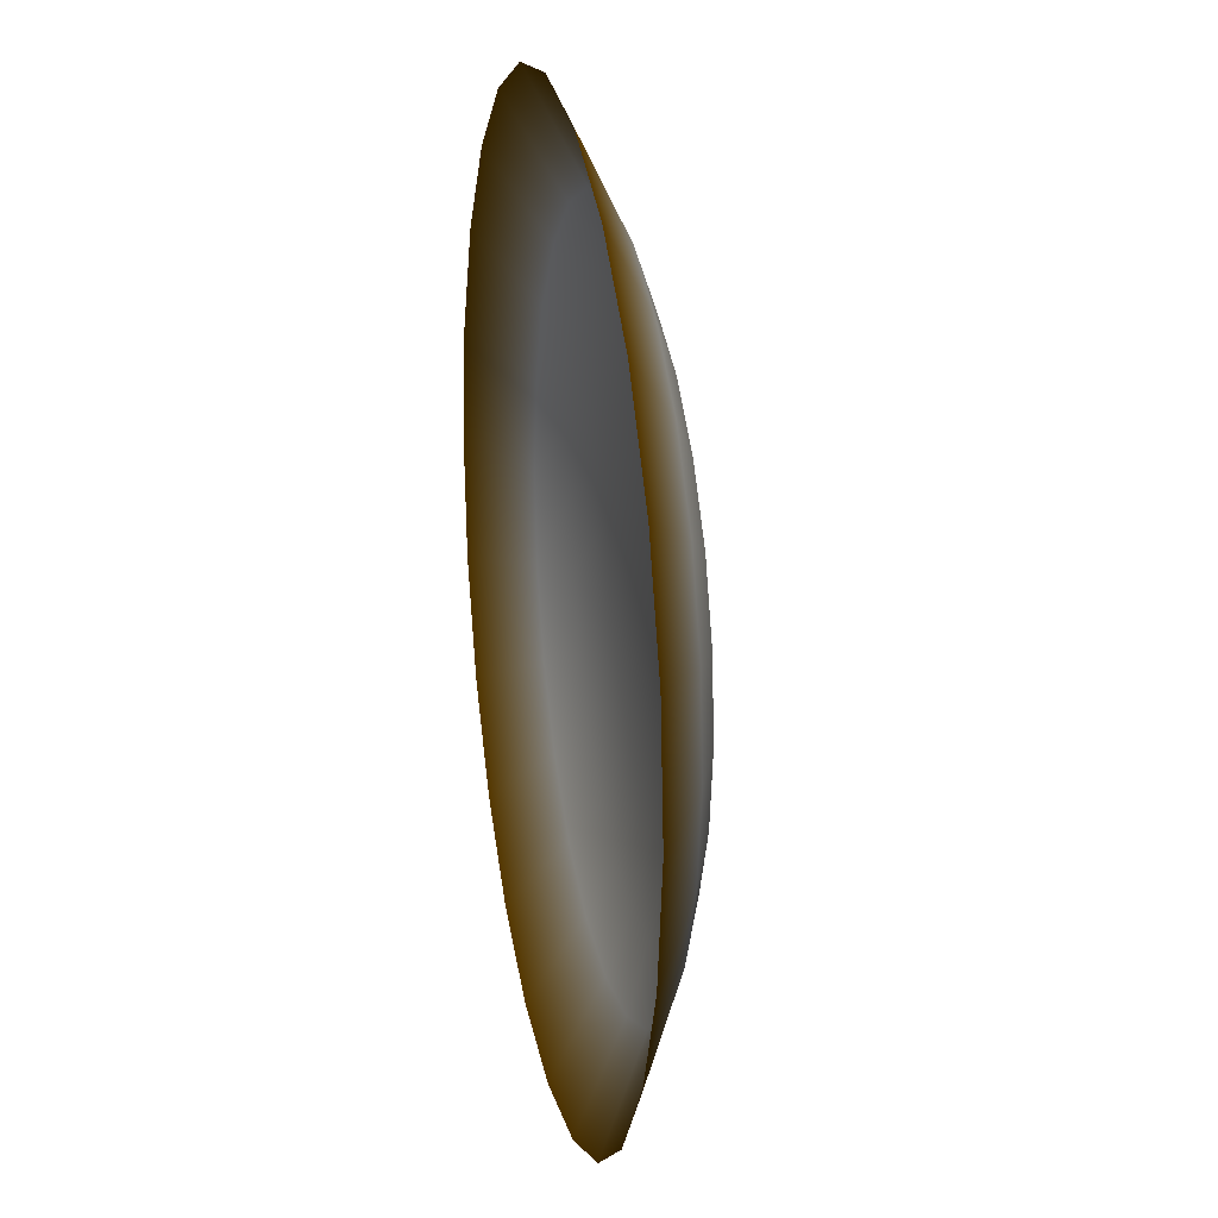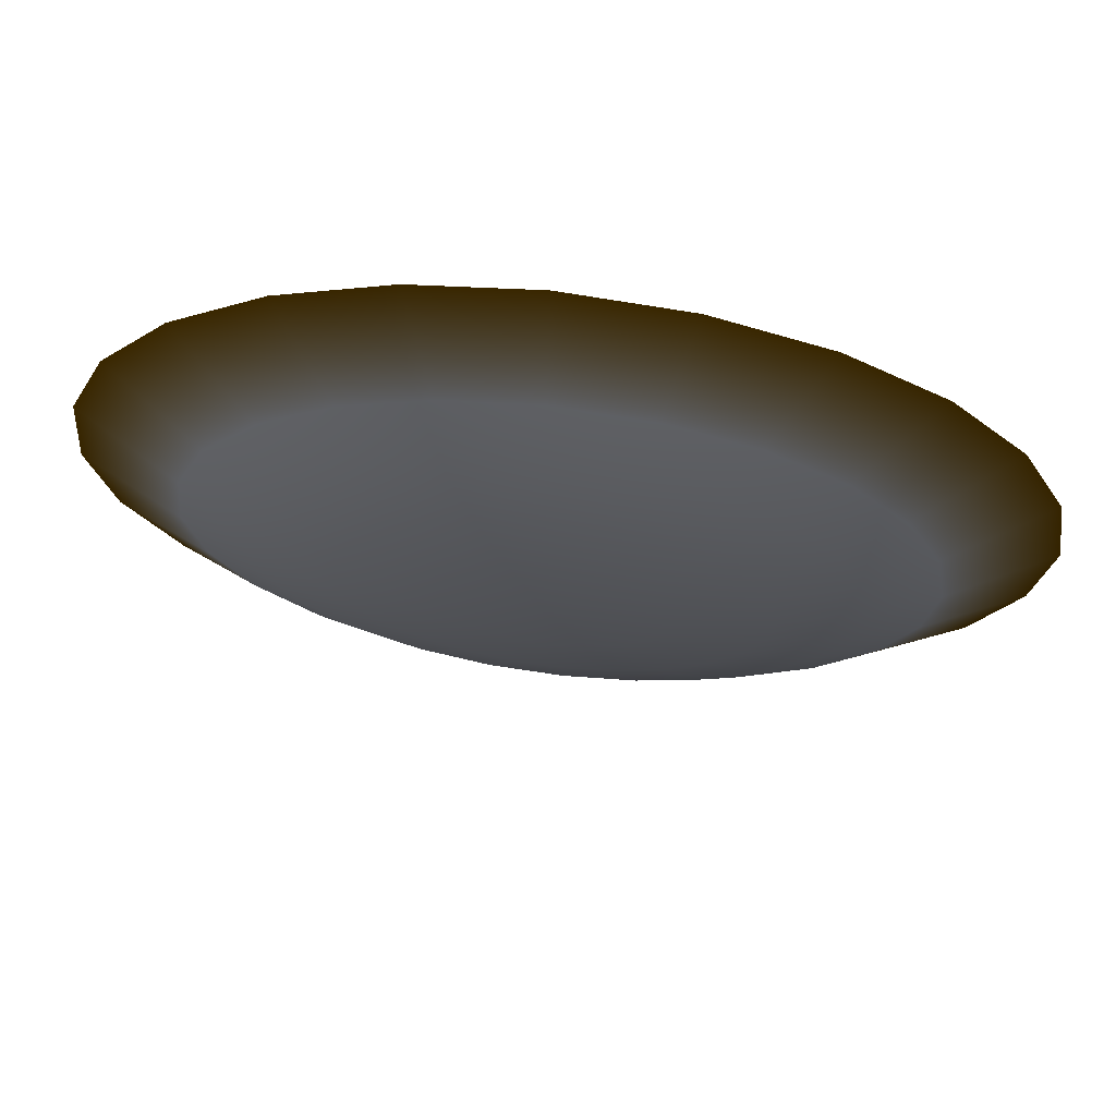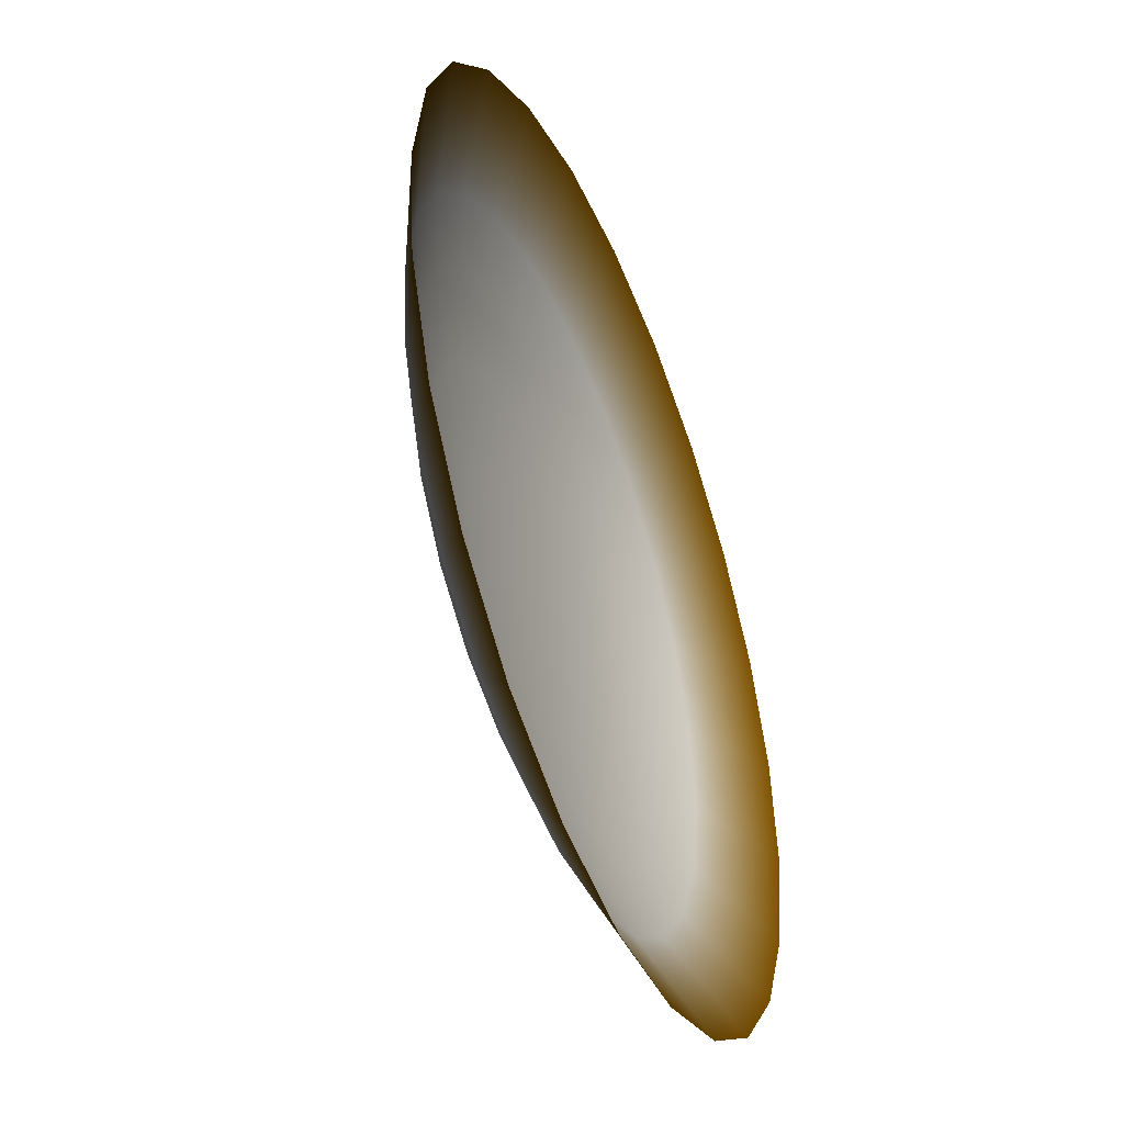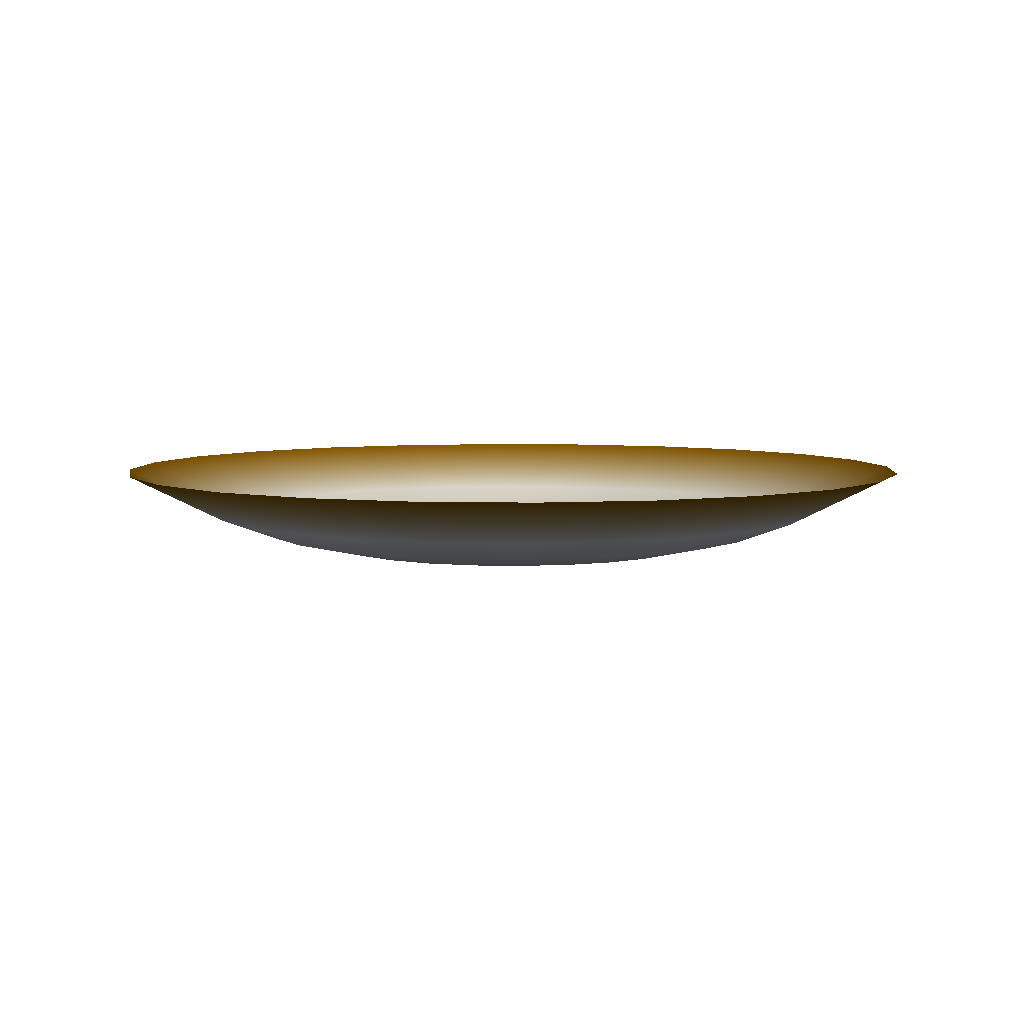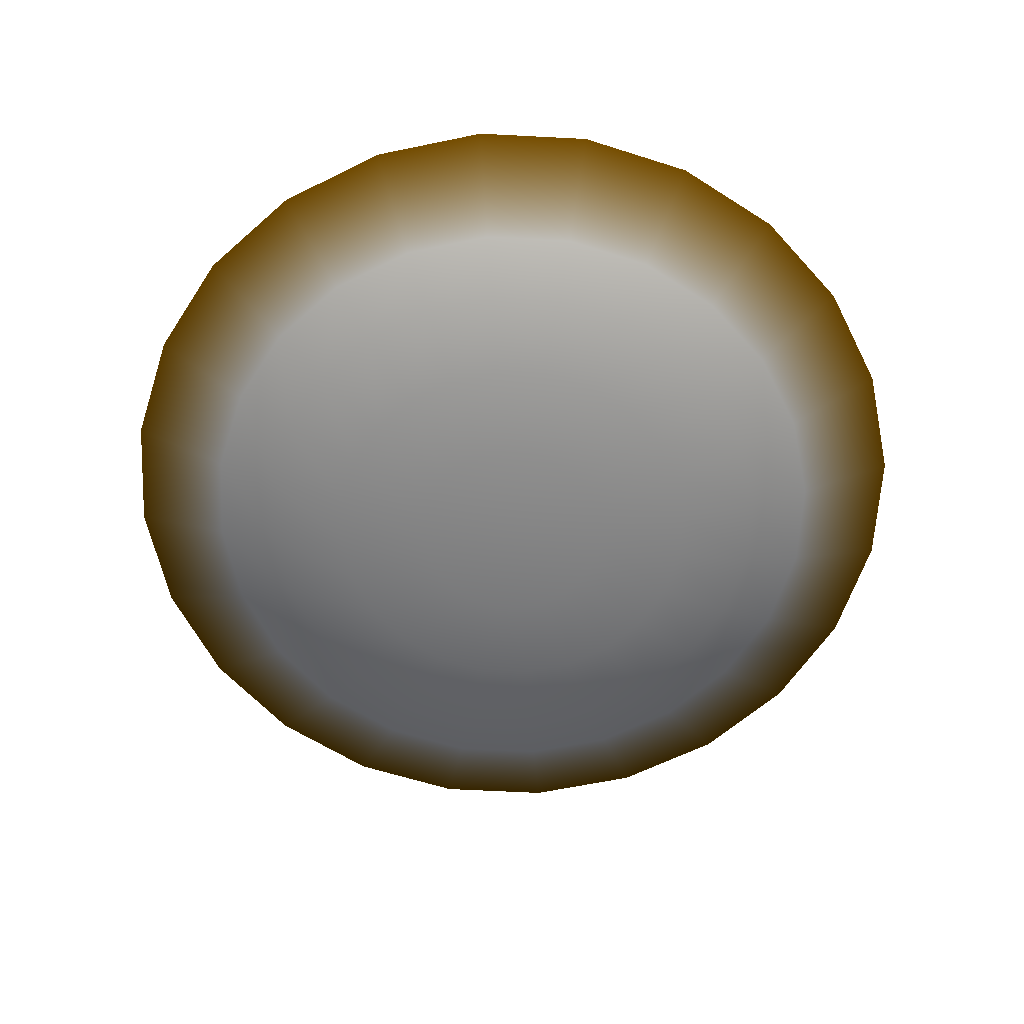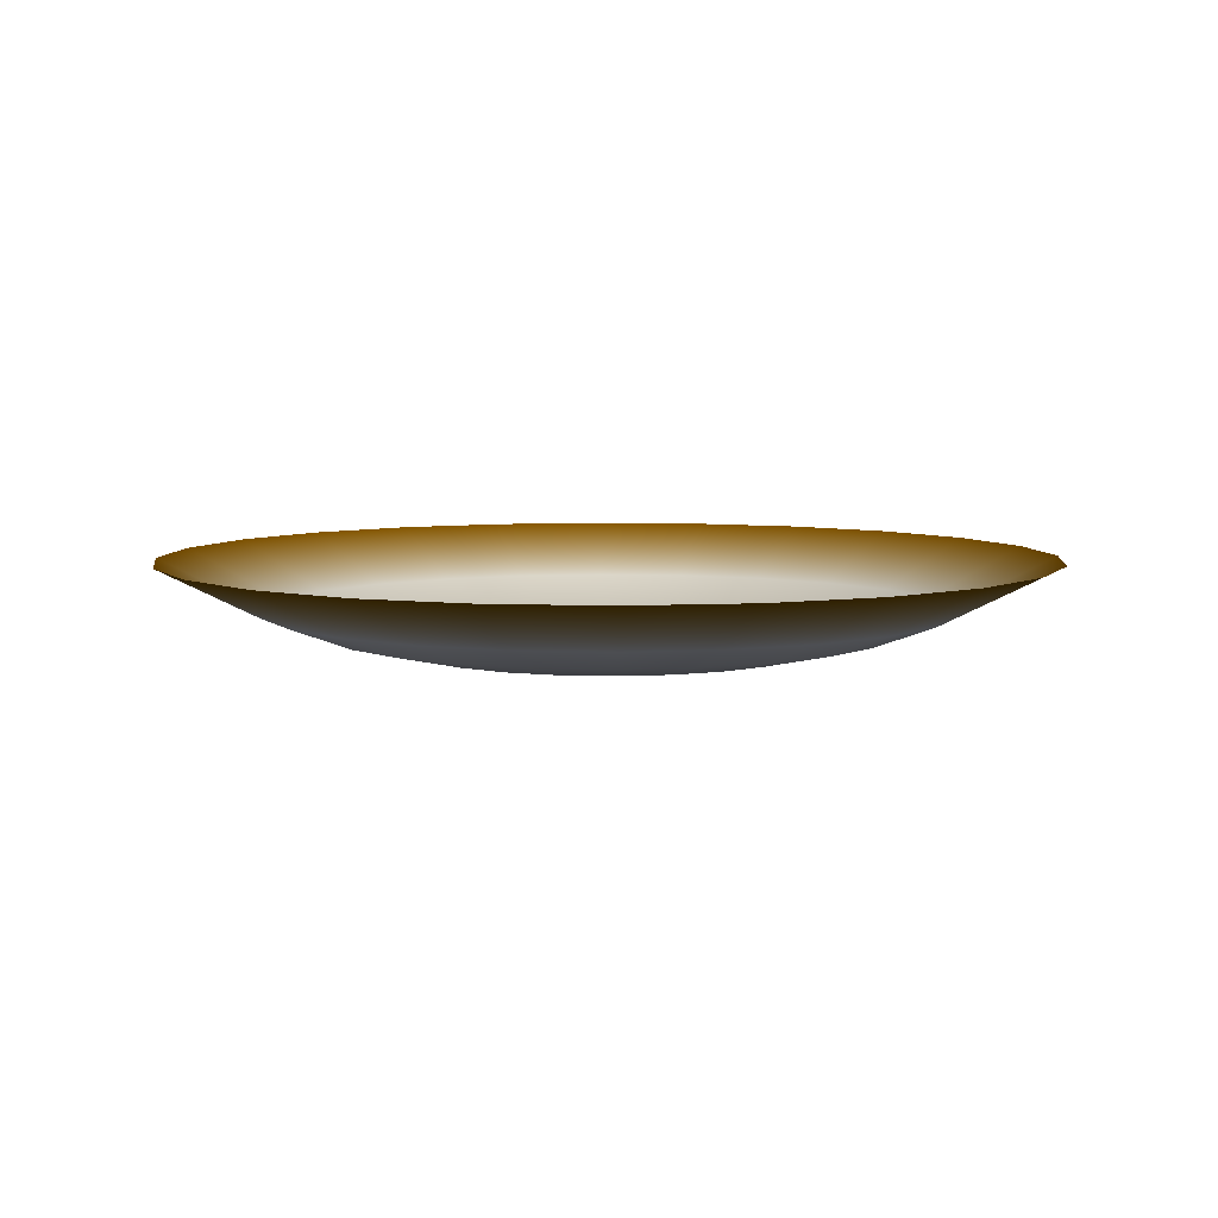
<metadata>
{"format":"obj","ext":"obj","renderer":"f3d","projection":"perspective","resolution":1024,"background":"white","views":[{"elev":20.7,"azim":-101.4,"up":"+Z"},{"elev":70.2,"azim":6.9,"up":"+Z"},{"elev":-46.4,"azim":111.9,"up":"+Z"},{"elev":5.5,"azim":-4.6,"up":"+Y"},{"elev":-61.5,"azim":-87.1,"up":"+Y"},{"elev":6.3,"azim":-123.1,"up":"+Y"}]}
</metadata>
<code>
v 9246 302.7 -5005 0.6 0.4 0
v 1.023e+04 302.7 -2441 0.6 0.4 0
v 7635 302.7 -7227 0.6 0.4 0
v 5505 302.7 -8957 0.6 0.4 0
v 2999 302.7 -1.008e+04 0.6 0.4 0
v 288.5 302.7 -1.051e+04 0.6 0.4 0
v -2441 302.7 -1.023e+04 0.6 0.4 0
v -5005 302.7 -9246 0.6 0.4 0
v -7227 302.7 -7635 0.6 0.4 0
v -8957 302.7 -5505 0.6 0.4 0
v -1.008e+04 302.7 -2999 0.6 0.4 0
v -1.051e+04 302.7 -288.5 0.6 0.4 0
v -1.023e+04 302.7 2441 0.6 0.4 0
v -9246 302.7 5005 0.6 0.4 0
v -7635 302.7 7227 0.6 0.4 0
v -5505 302.7 8957 0.6 0.4 0
v -2999 302.7 1.008e+04 0.6 0.4 0
v -288.5 302.7 1.051e+04 0.6 0.4 0
v 2441 302.7 1.023e+04 0.6 0.4 0
v 5005 302.7 9246 0.6 0.4 0
v 7227 302.7 7635 0.6 0.4 0
v 8957 302.7 5505 0.6 0.4 0
v 1.008e+04 302.7 2999 0.6 0.4 0
v 1.051e+04 302.7 288.5 0.6 0.4 0
v 7145 -896 -3868 1 1 1
v 5900 -896 -5585 1 1 1
v 4254 -896 -6922 1 1 1
v 2317 -896 -7787 1 1 1
v 223 -896 -8122 1 1 1
v -1887 -896 -7902 1 1 1
v -3868 -896 -7145 1 1 1
v -5585 -896 -5900 1 1 1
v -6922 -896 -4254 1 1 1
v -7787 -896 -2317 1 1 1
v -8122 -896 -223 1 1 1
v -7902 -896 1887 1 1 1
v -7145 -896 3868 1 1 1
v -5900 -896 5585 1 1 1
v -4254 -896 6922 1 1 1
v -2317 -896 7787 1 1 1
v -223 -896 8122 1 1 1
v 1887 -896 7902 1 1 1
v 3868 -896 7145 1 1 1
v 5585 -896 5900 1 1 1
v 6922 -896 4254 1 1 1
v 7787 -896 2317 1 1 1
v 8122 -896 223 1 1 1
v 7902 -896 -1887 1 1 1
v 5834 -1444 -3158 1 1 1
v 4818 -1444 -4560 1 1 1
v 3473 -1444 -5652 1 1 1
v 1892 -1444 -6358 1 1 1
v 182.1 -1444 -6631 1 1 1
v -1540 -1444 -6452 1 1 1
v -3158 -1444 -5834 1 1 1
v -4560 -1444 -4818 1 1 1
v -5652 -1444 -3473 1 1 1
v -6358 -1444 -1892 1 1 1
v -6631 -1444 -182.1 1 1 1
v -6452 -1444 1540 1 1 1
v -5834 -1444 3158 1 1 1
v -4818 -1444 4560 1 1 1
v -3473 -1444 5652 1 1 1
v -1892 -1444 6358 1 1 1
v -182.1 -1444 6631 1 1 1
v 1540 -1444 6452 1 1 1
v 3158 -1444 5834 1 1 1
v 4560 -1444 4818 1 1 1
v 5652 -1444 3473 1 1 1
v 6358 -1444 1892 1 1 1
v 6631 -1444 182.1 1 1 1
v 6452 -1444 -1540 1 1 1
v 4125 -1856 -2233 1 1 1
v 3407 -1856 -3225 1 1 1
v 2456 -1856 -3996 1 1 1
v 1338 -1856 -4496 1 1 1
v 128.7 -1856 -4689 1 1 1
v -1089 -1856 -4563 1 1 1
v -2233 -1856 -4125 1 1 1
v -3225 -1856 -3407 1 1 1
v -3996 -1856 -2456 1 1 1
v -4496 -1856 -1338 1 1 1
v -4689 -1856 -128.7 1 1 1
v -4563 -1856 1089 1 1 1
v -4125 -1856 2233 1 1 1
v -3407 -1856 3225 1 1 1
v -2456 -1856 3996 1 1 1
v -1338 -1856 4496 1 1 1
v -128.7 -1856 4689 1 1 1
v 1089 -1856 4563 1 1 1
v 2233 -1856 4125 1 1 1
v 3225 -1856 3407 1 1 1
v 3996 -1856 2456 1 1 1
v 4496 -1856 1338 1 1 1
v 4689 -1856 128.7 1 1 1
v 4563 -1856 -1089 1 1 1
v 2135 -2073 -1156 1 1 1
v 1763 -2073 -1669 1 1 1
v 1271 -2073 -2069 1 1 1
v 692.6 -2073 -2327 1 1 1
v 66.64 -2073 -2427 1 1 1
v -563.8 -2073 -2362 1 1 1
v -1156 -2073 -2135 1 1 1
v -1669 -2073 -1763 1 1 1
v -2069 -2073 -1271 1 1 1
v -2327 -2073 -692.6 1 1 1
v -2427 -2073 -66.64 1 1 1
v -2362 -2073 563.8 1 1 1
v -2135 -2073 1156 1 1 1
v -1763 -2073 1669 1 1 1
v -1271 -2073 2069 1 1 1
v -692.6 -2073 2327 1 1 1
v -66.64 -2073 2427 1 1 1
v 563.8 -2073 2362 1 1 1
v 1156 -2073 2135 1 1 1
v 1669 -2073 1763 1 1 1
v 2069 -2073 1271 1 1 1
v 2327 -2073 692.6 1 1 1
v 2427 -2073 66.64 1 1 1
v 2362 -2073 -563.8 1 1 1
v 0.001858 -2146 -0.002117 1 1 1
f 27 3 4
f 34 12 35
f 36 14 37
f 28 4 5
f 25 2 1
f 44 22 45
f 23 45 22
f 21 43 20
f 26 1 3
f 8 30 7
f 32 8 9
f 34 10 11
f 7 29 6
f 29 5 6
f 40 63 39
f 48 24 2
f 16 38 15
f 17 39 16
f 35 13 36
f 33 9 10
f 18 40 17
f 15 37 14
f 20 42 19
f 19 41 18
f 47 23 24
f 58 81 57
f 49 48 25
f 30 53 29
f 47 70 46
f 46 69 45
f 38 61 37
f 42 65 41
f 45 68 44
f 31 54 30
f 44 67 43
f 27 50 26
f 29 52 28
f 28 51 27
f 36 59 35
f 26 49 25
f 43 66 42
f 48 71 47
f 35 58 34
f 33 56 32
f 39 62 38
f 41 64 40
f 37 60 36
f 32 55 31
f 34 57 33
f 80 103 79
f 73 72 49
f 66 89 65
f 65 88 64
f 67 90 66
f 51 74 50
f 71 94 70
f 50 73 49
f 68 91 67
f 52 75 51
f 72 95 71
f 57 80 56
f 70 93 69
f 53 76 52
f 54 77 53
f 61 84 60
f 63 86 62
f 62 85 61
f 60 83 59
f 69 92 68
f 55 78 54
f 59 82 58
f 64 87 63
f 56 79 55
f 81 104 80
f 89 112 88
f 84 107 83
f 94 117 93
f 90 113 89
f 83 106 82
f 88 111 87
f 75 98 74
f 77 100 76
f 93 116 92
f 87 110 86
f 82 105 81
f 91 114 90
f 95 118 94
f 78 101 77
f 79 102 78
f 86 109 85
f 92 115 91
f 96 119 95
f 85 108 84
f 76 99 75
f 97 96 73
f 74 97 73
f 121 120 97
f 121 119 120
f 118 119 121
f 121 117 118
f 121 116 117
f 115 116 121
f 121 114 115
f 121 113 114
f 112 113 121
f 121 111 112
f 121 110 111
f 109 110 121
f 121 108 109
f 121 107 108
f 106 107 121
f 121 105 106
f 121 104 105
f 103 104 121
f 121 102 103
f 121 101 102
f 100 101 121
f 121 99 100
f 121 98 99
f 97 98 121
f 27 26 3
f 34 11 12
f 36 13 14
f 28 27 4
f 25 48 2
f 44 21 22
f 23 46 45
f 21 44 43
f 26 25 1
f 8 31 30
f 32 31 8
f 34 33 10
f 7 30 29
f 29 28 5
f 40 64 63
f 48 47 24
f 16 39 38
f 17 40 39
f 35 12 13
f 33 32 9
f 18 41 40
f 15 38 37
f 20 43 42
f 19 42 41
f 47 46 23
f 58 82 81
f 49 72 48
f 30 54 53
f 47 71 70
f 46 70 69
f 38 62 61
f 42 66 65
f 45 69 68
f 31 55 54
f 44 68 67
f 27 51 50
f 29 53 52
f 28 52 51
f 36 60 59
f 26 50 49
f 43 67 66
f 48 72 71
f 35 59 58
f 33 57 56
f 39 63 62
f 41 65 64
f 37 61 60
f 32 56 55
f 34 58 57
f 80 104 103
f 73 96 72
f 66 90 89
f 65 89 88
f 67 91 90
f 51 75 74
f 71 95 94
f 50 74 73
f 68 92 91
f 52 76 75
f 72 96 95
f 57 81 80
f 70 94 93
f 53 77 76
f 54 78 77
f 61 85 84
f 63 87 86
f 62 86 85
f 60 84 83
f 69 93 92
f 55 79 78
f 59 83 82
f 64 88 87
f 56 80 79
f 81 105 104
f 89 113 112
f 84 108 107
f 94 118 117
f 90 114 113
f 83 107 106
f 88 112 111
f 75 99 98
f 77 101 100
f 93 117 116
f 87 111 110
f 82 106 105
f 91 115 114
f 95 119 118
f 78 102 101
f 79 103 102
f 86 110 109
f 92 116 115
f 96 120 119
f 85 109 108
f 76 100 99
f 97 120 96
f 74 98 97

</code>
